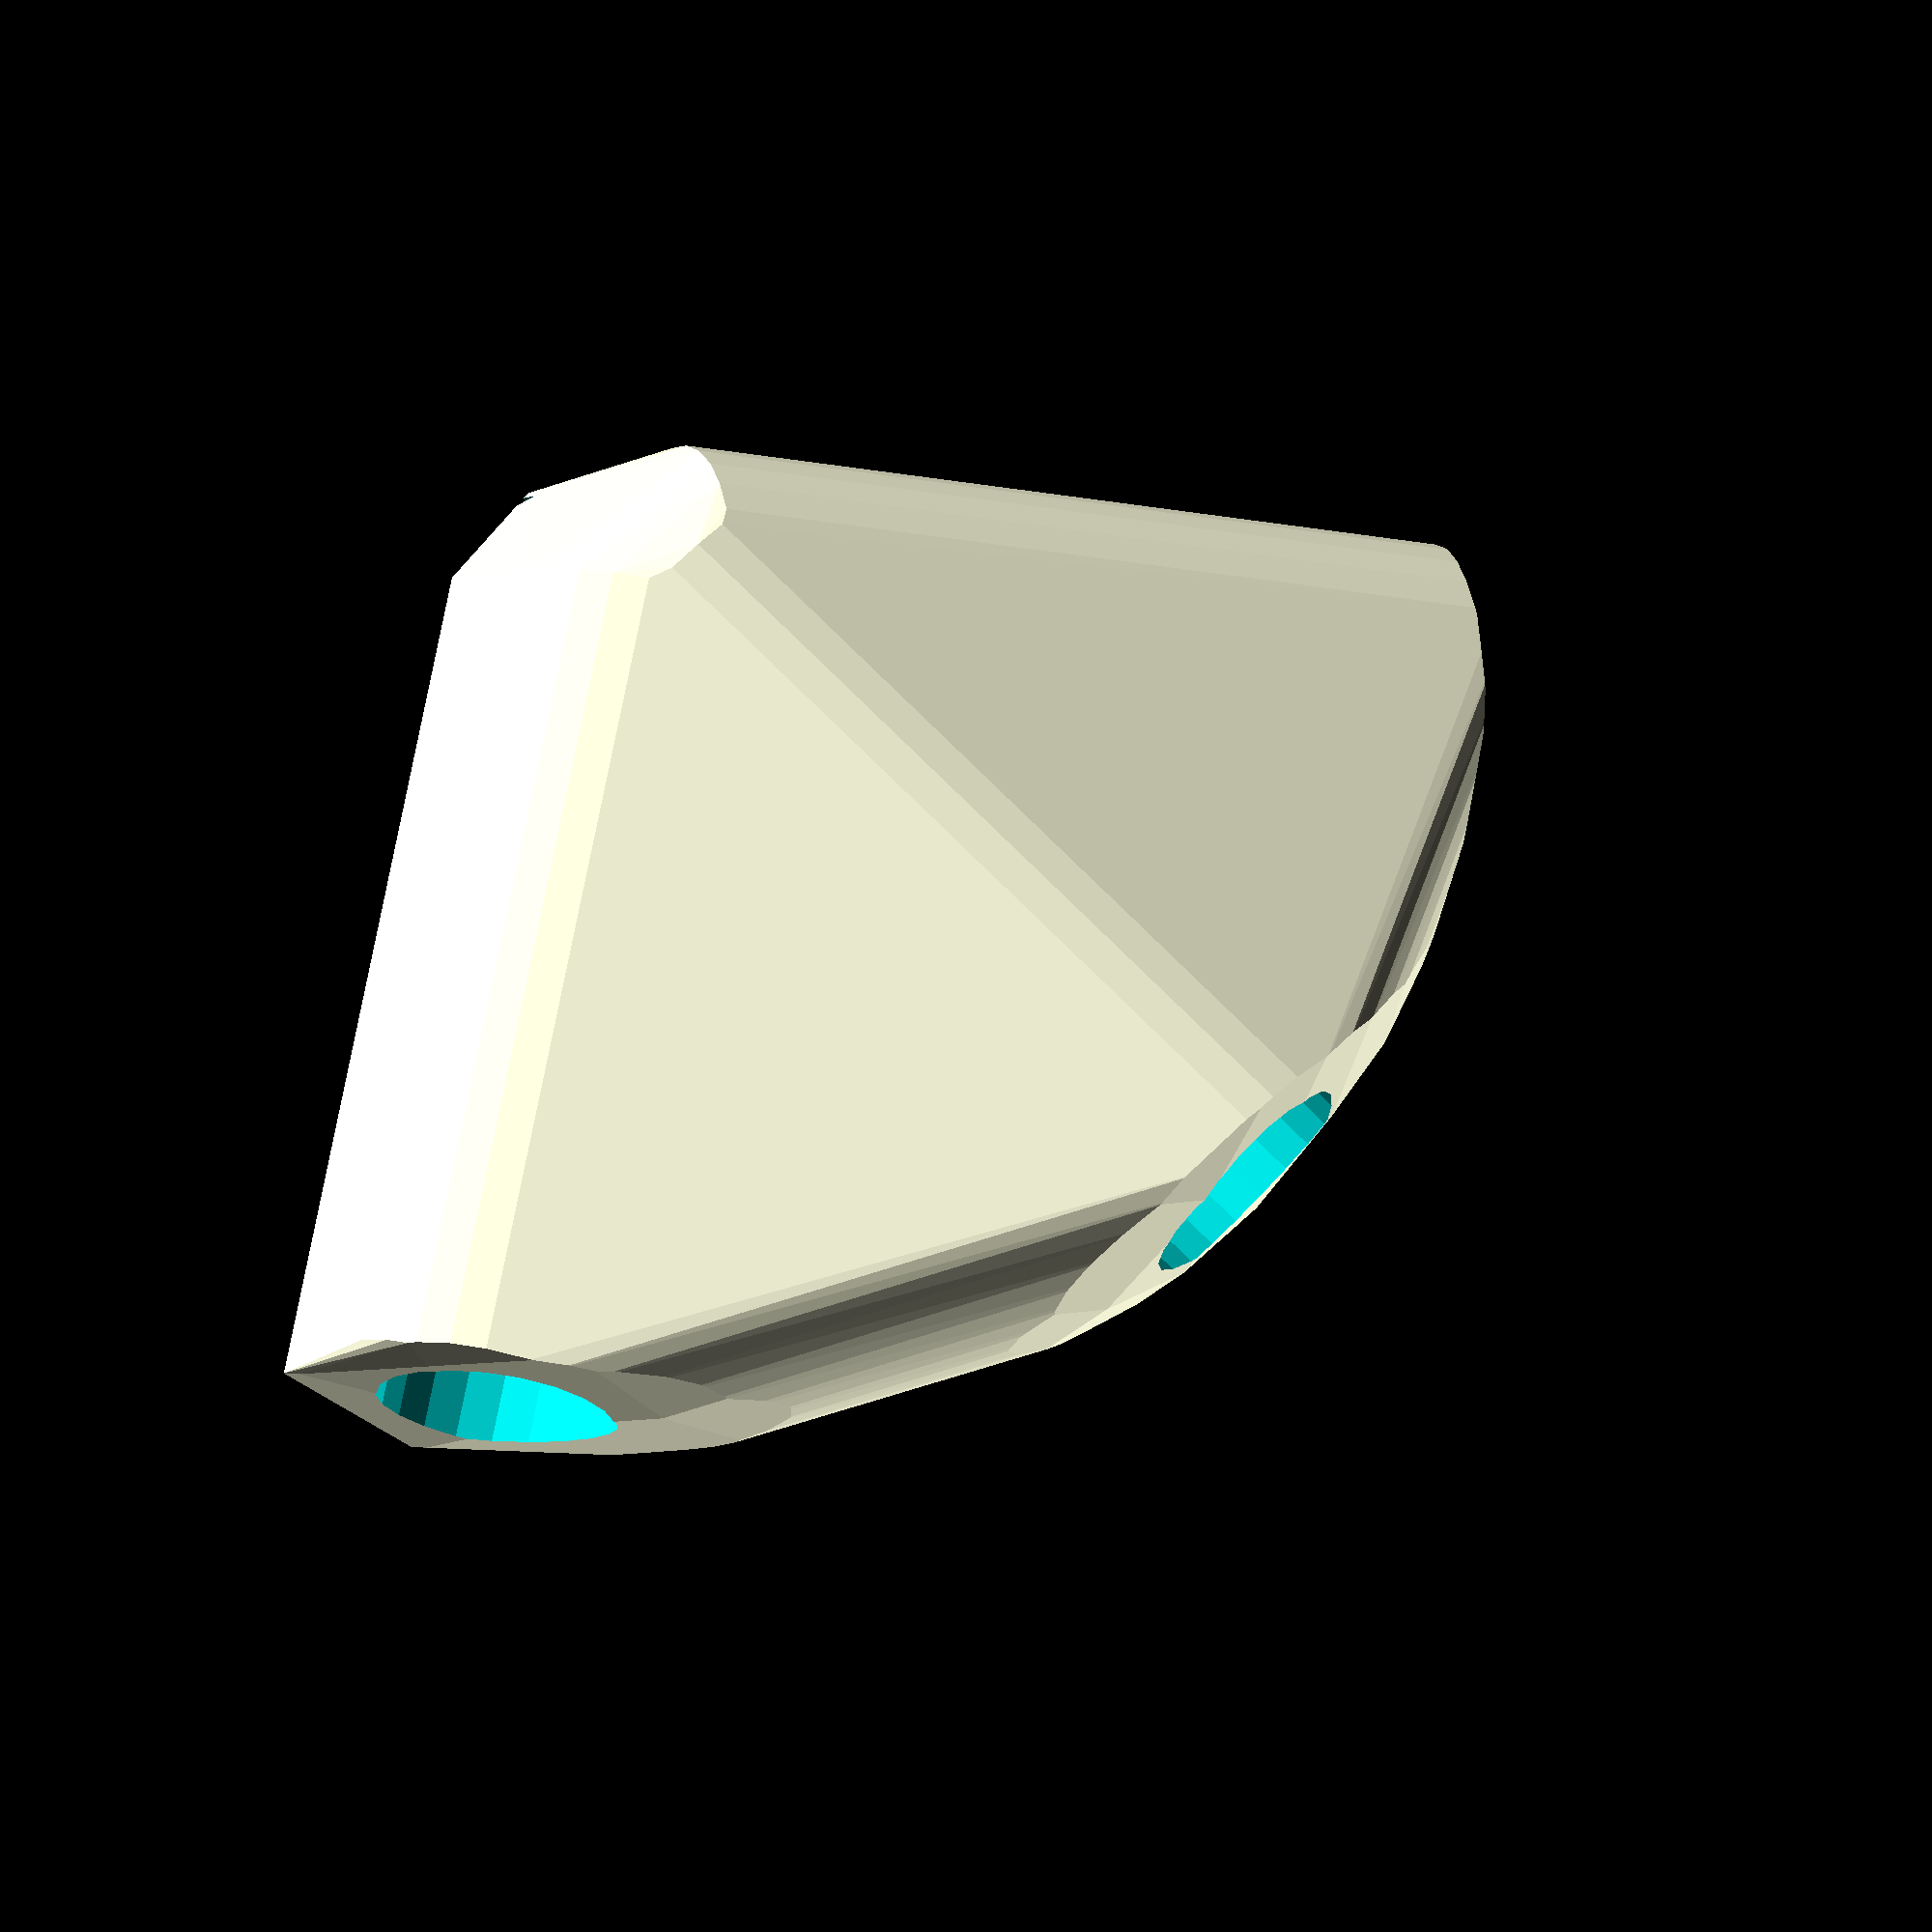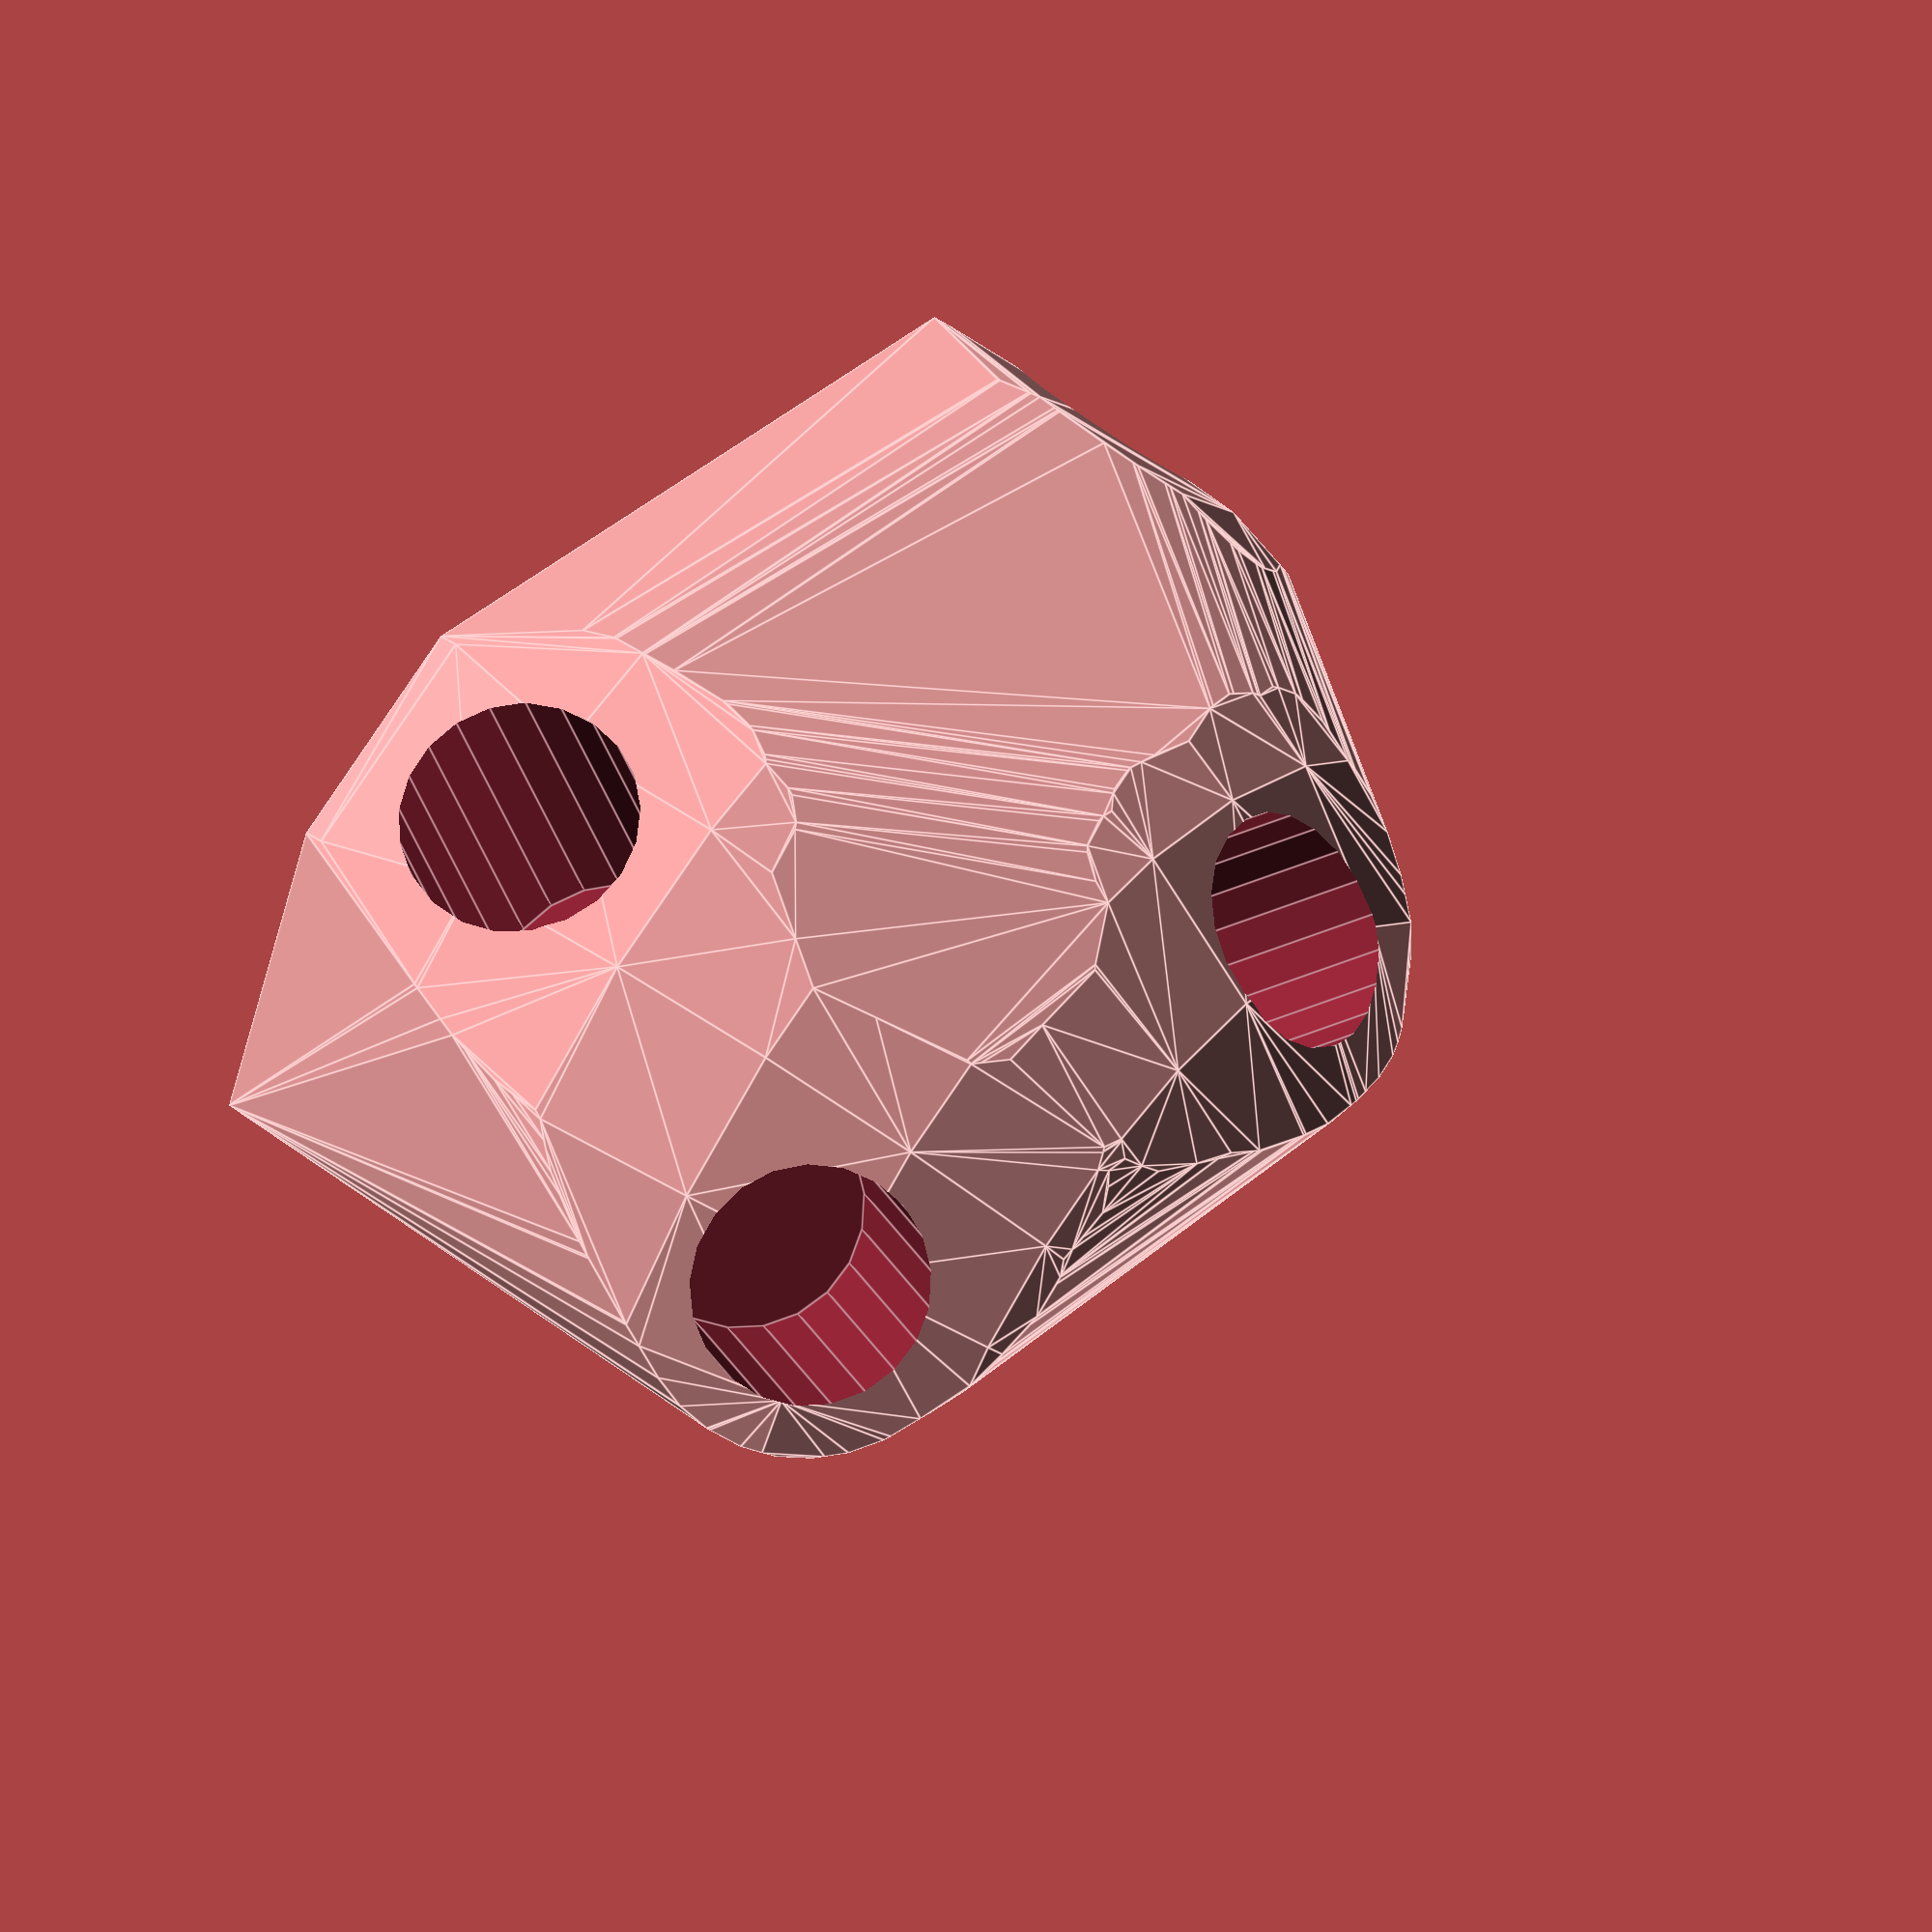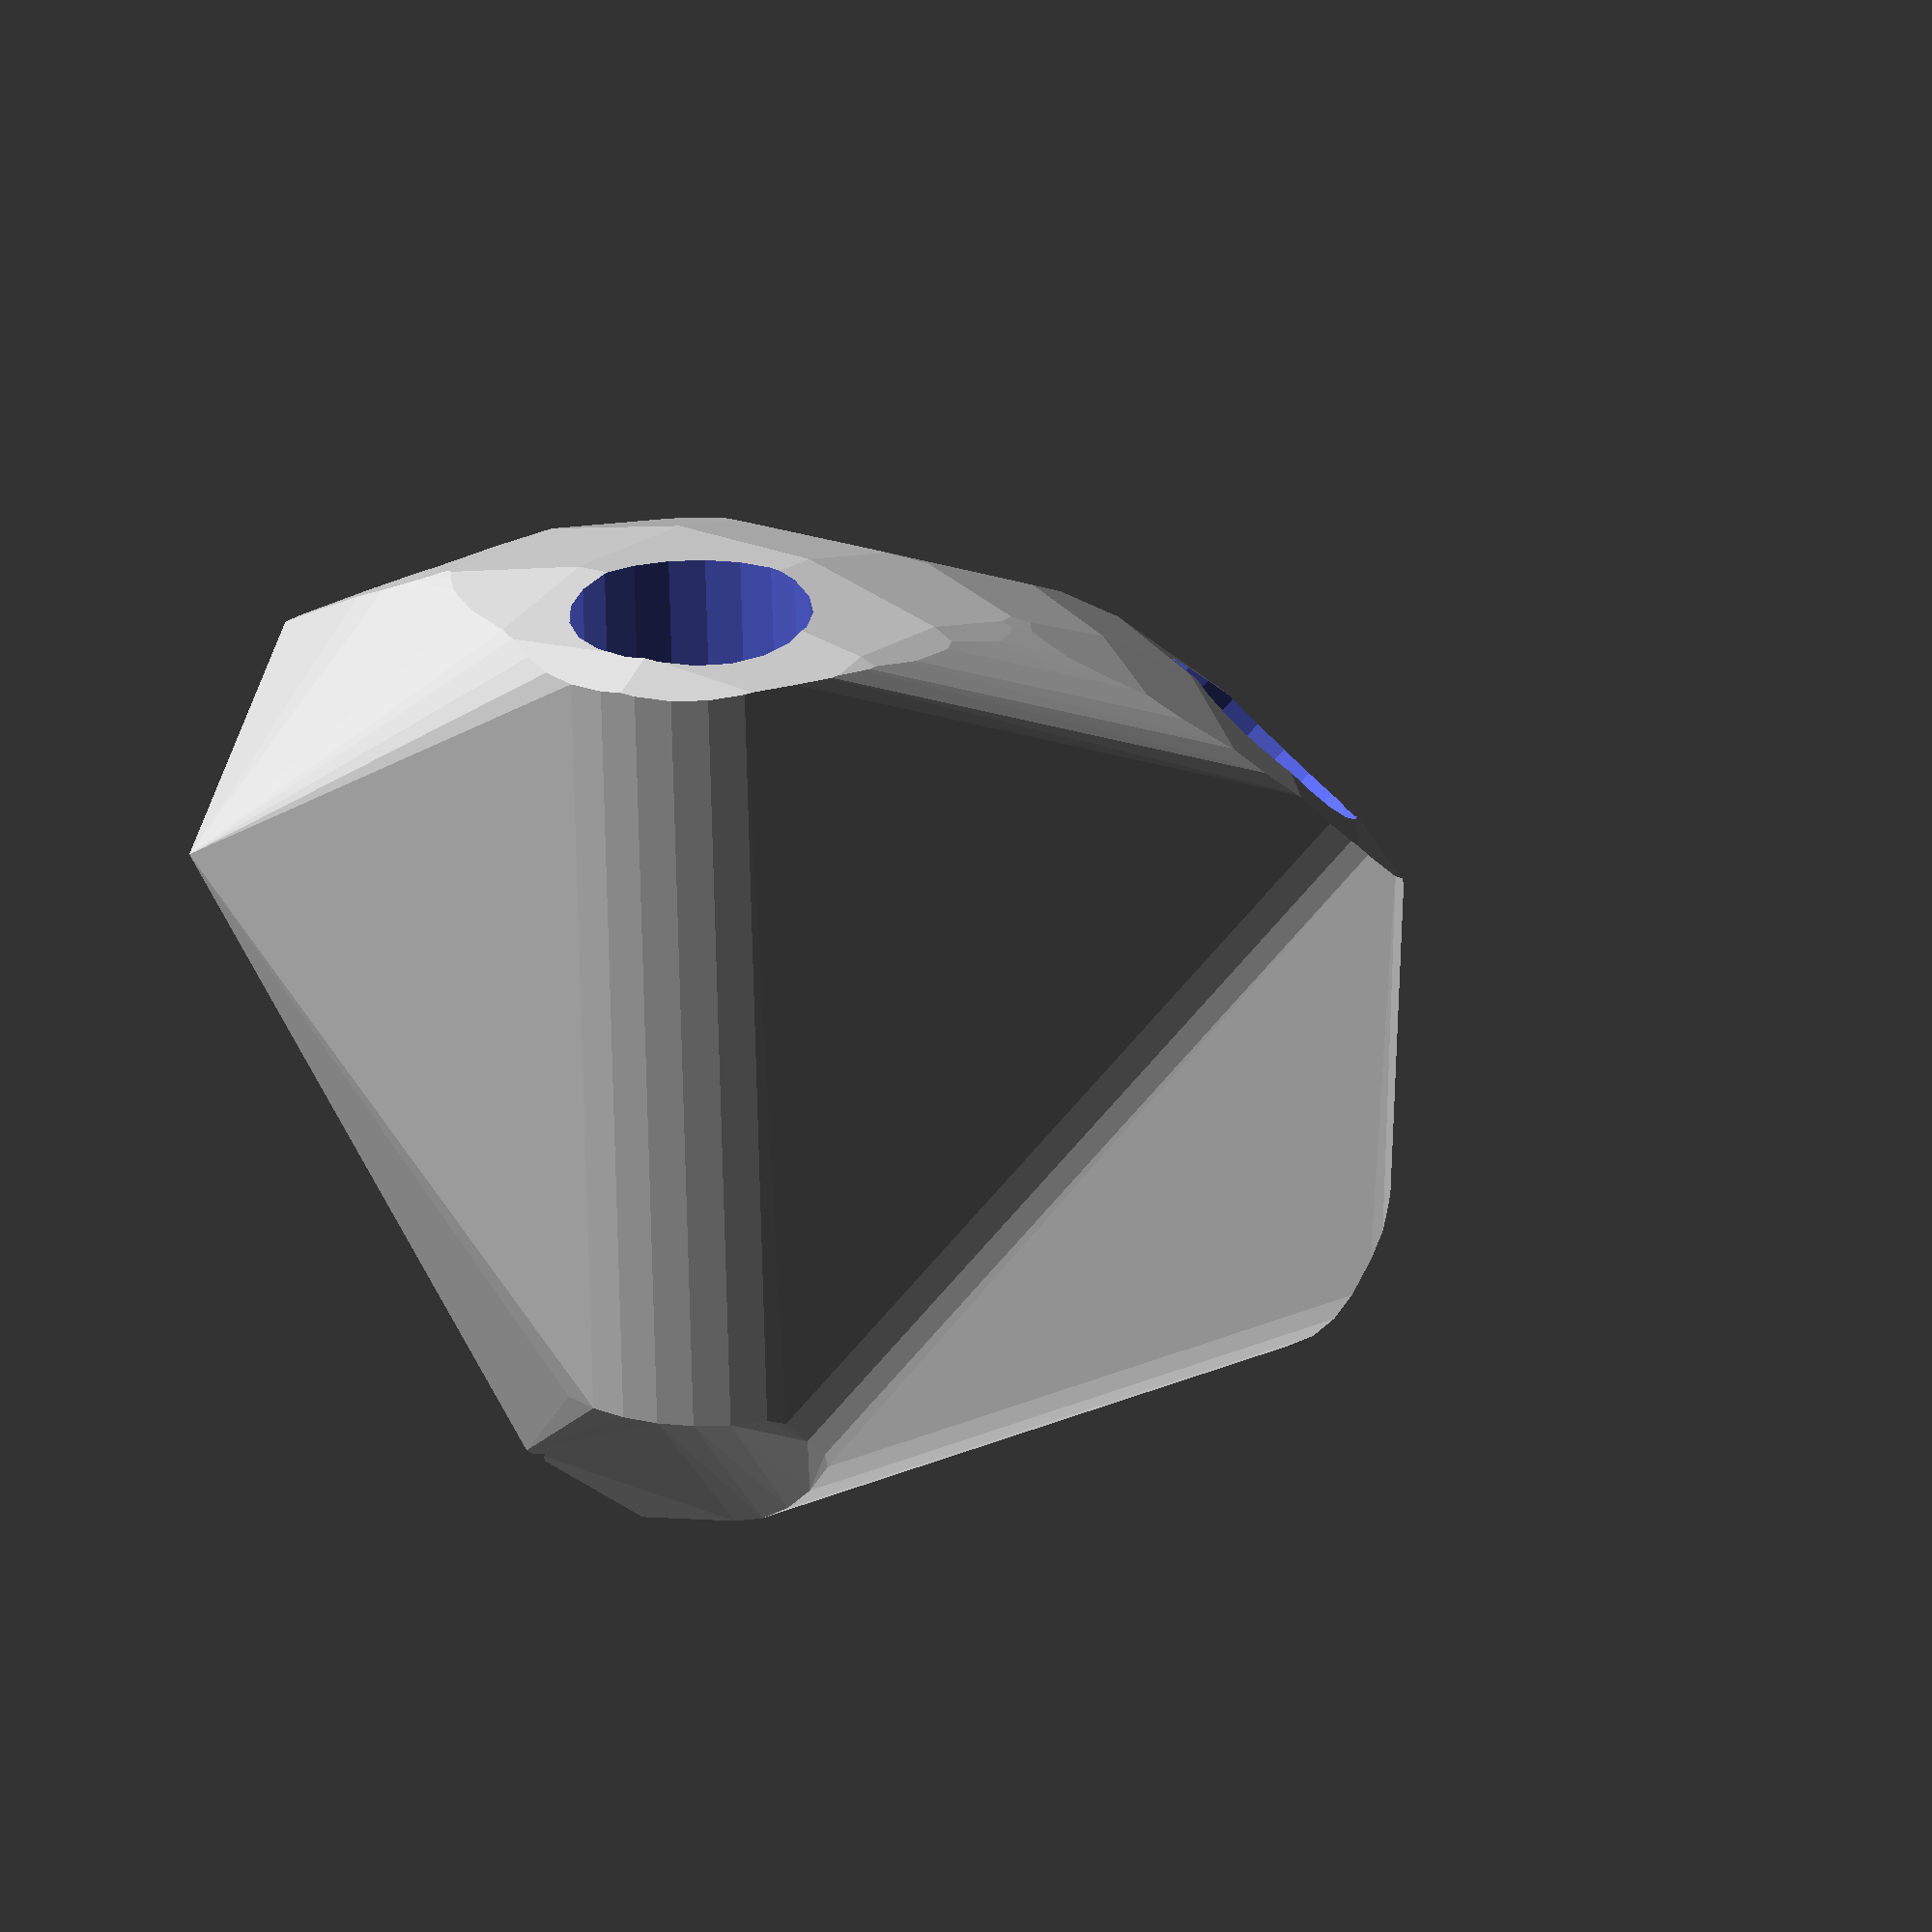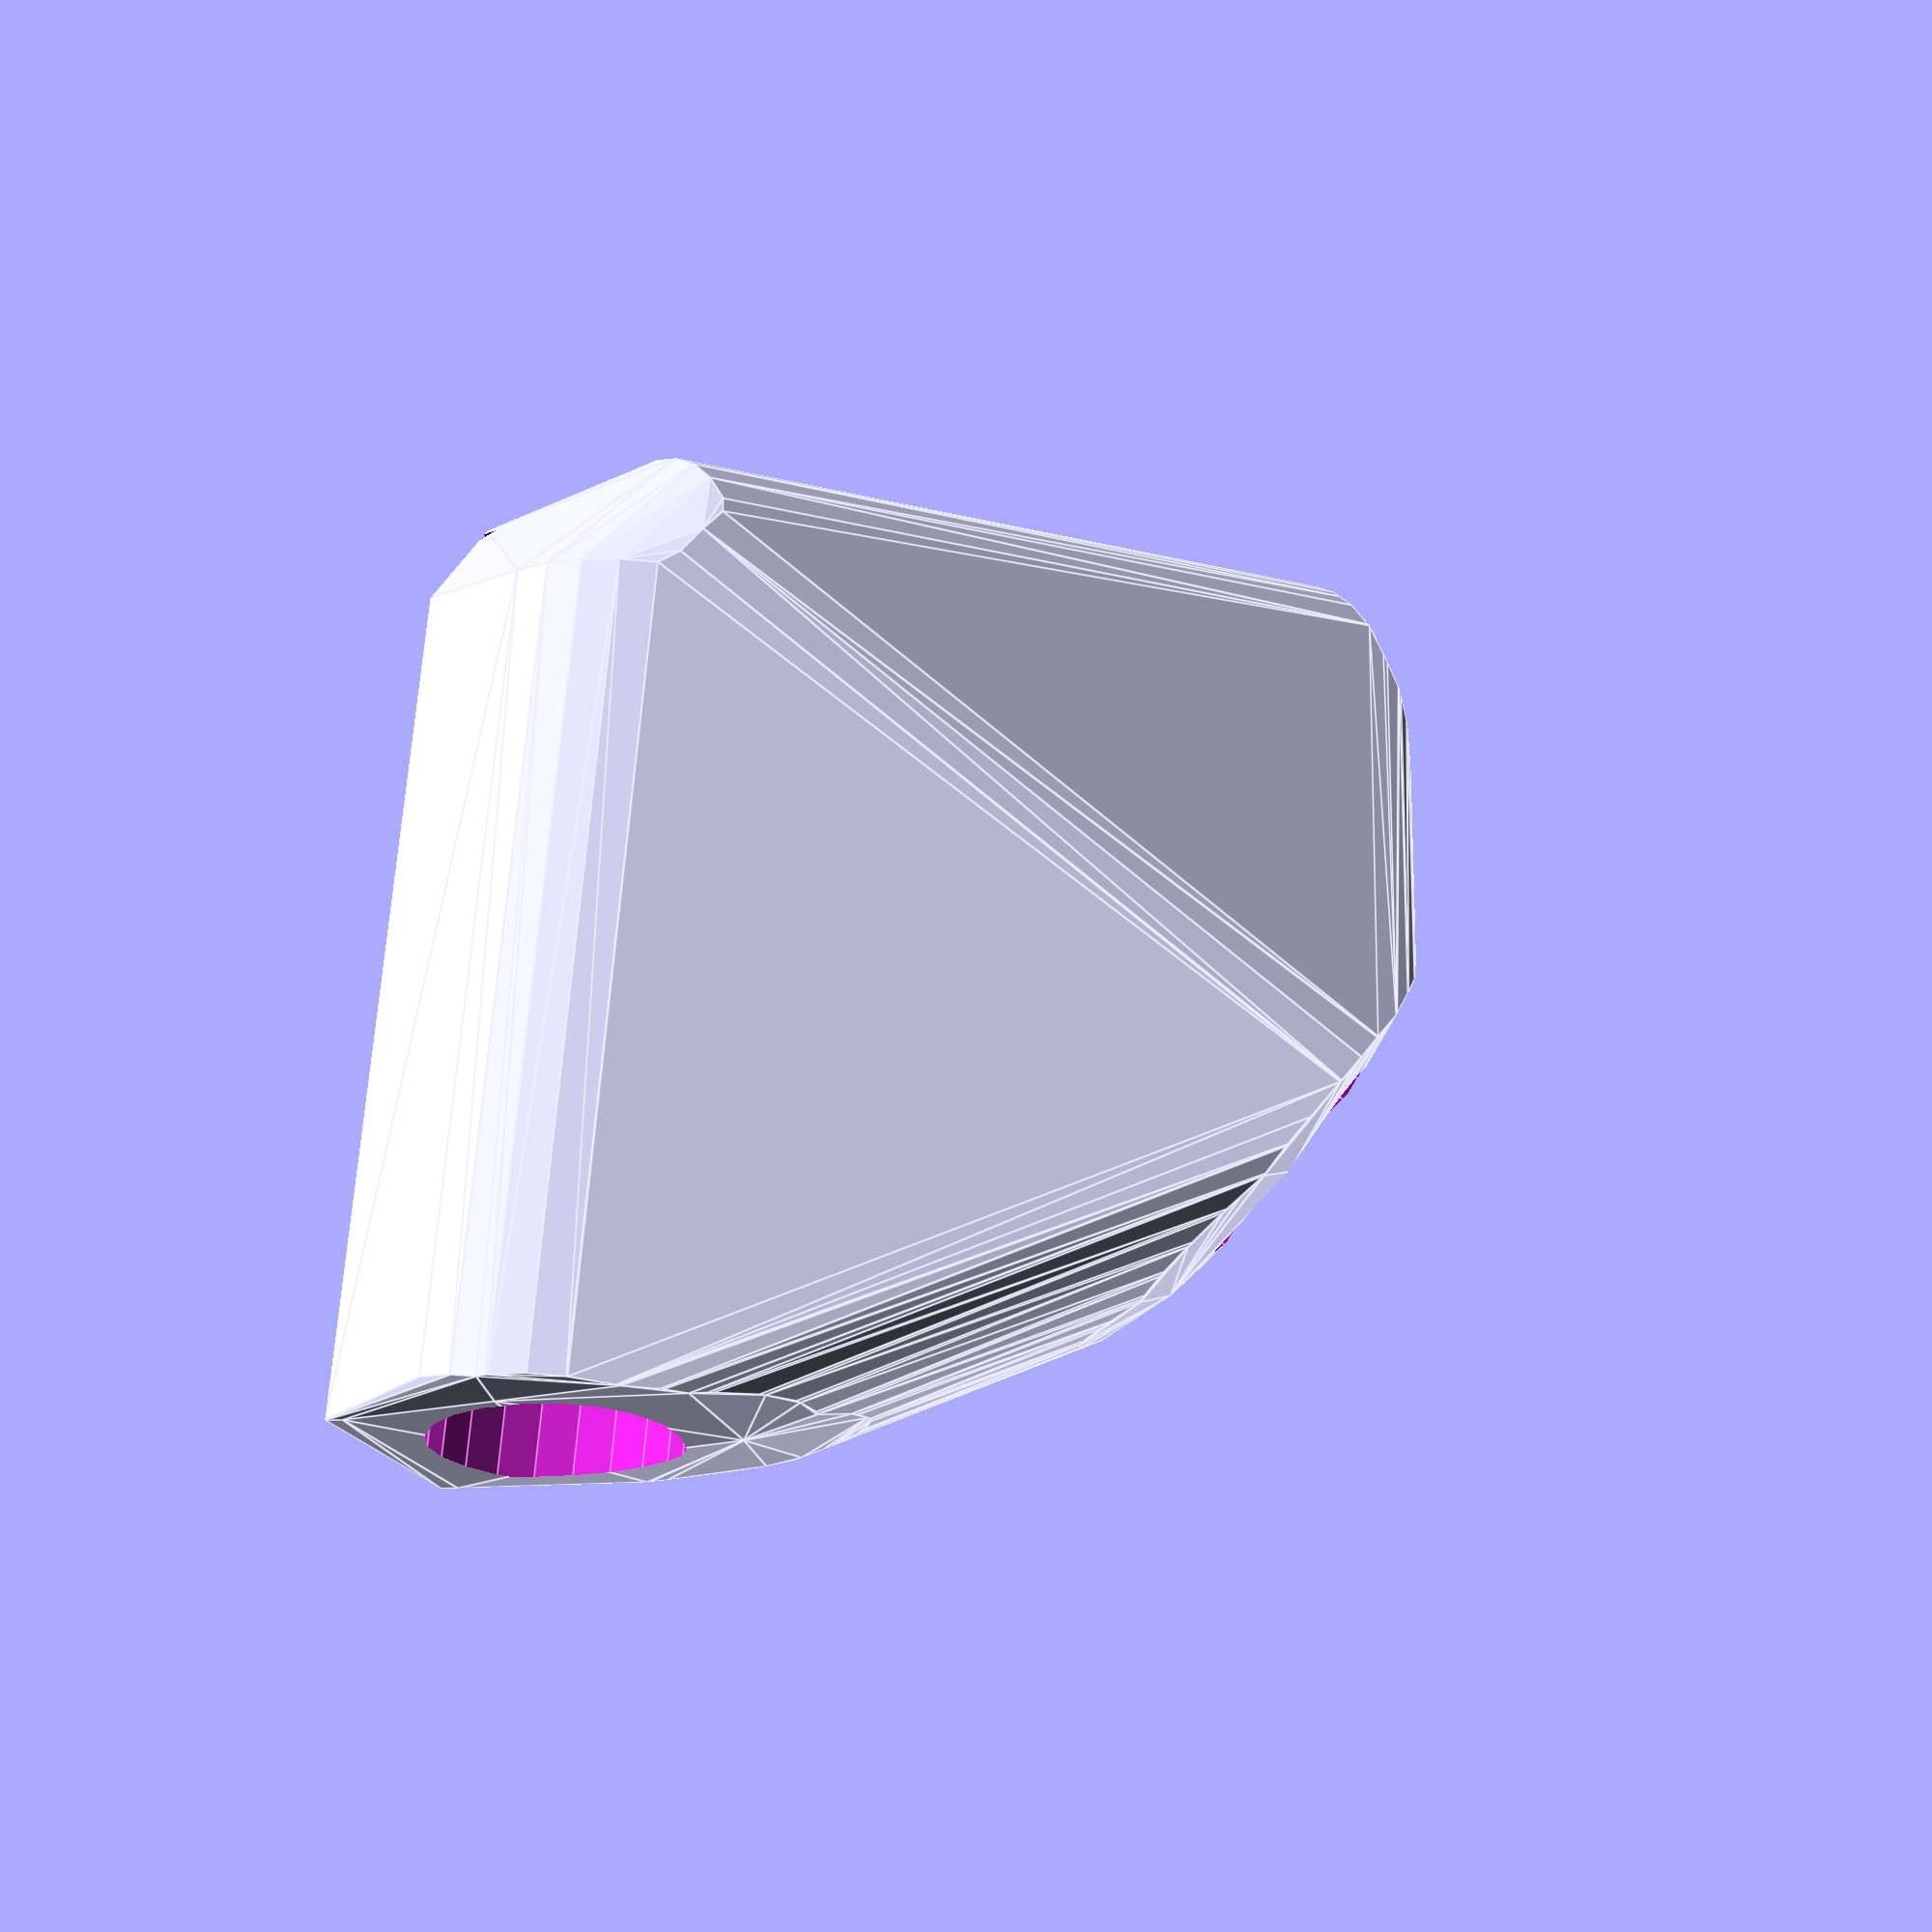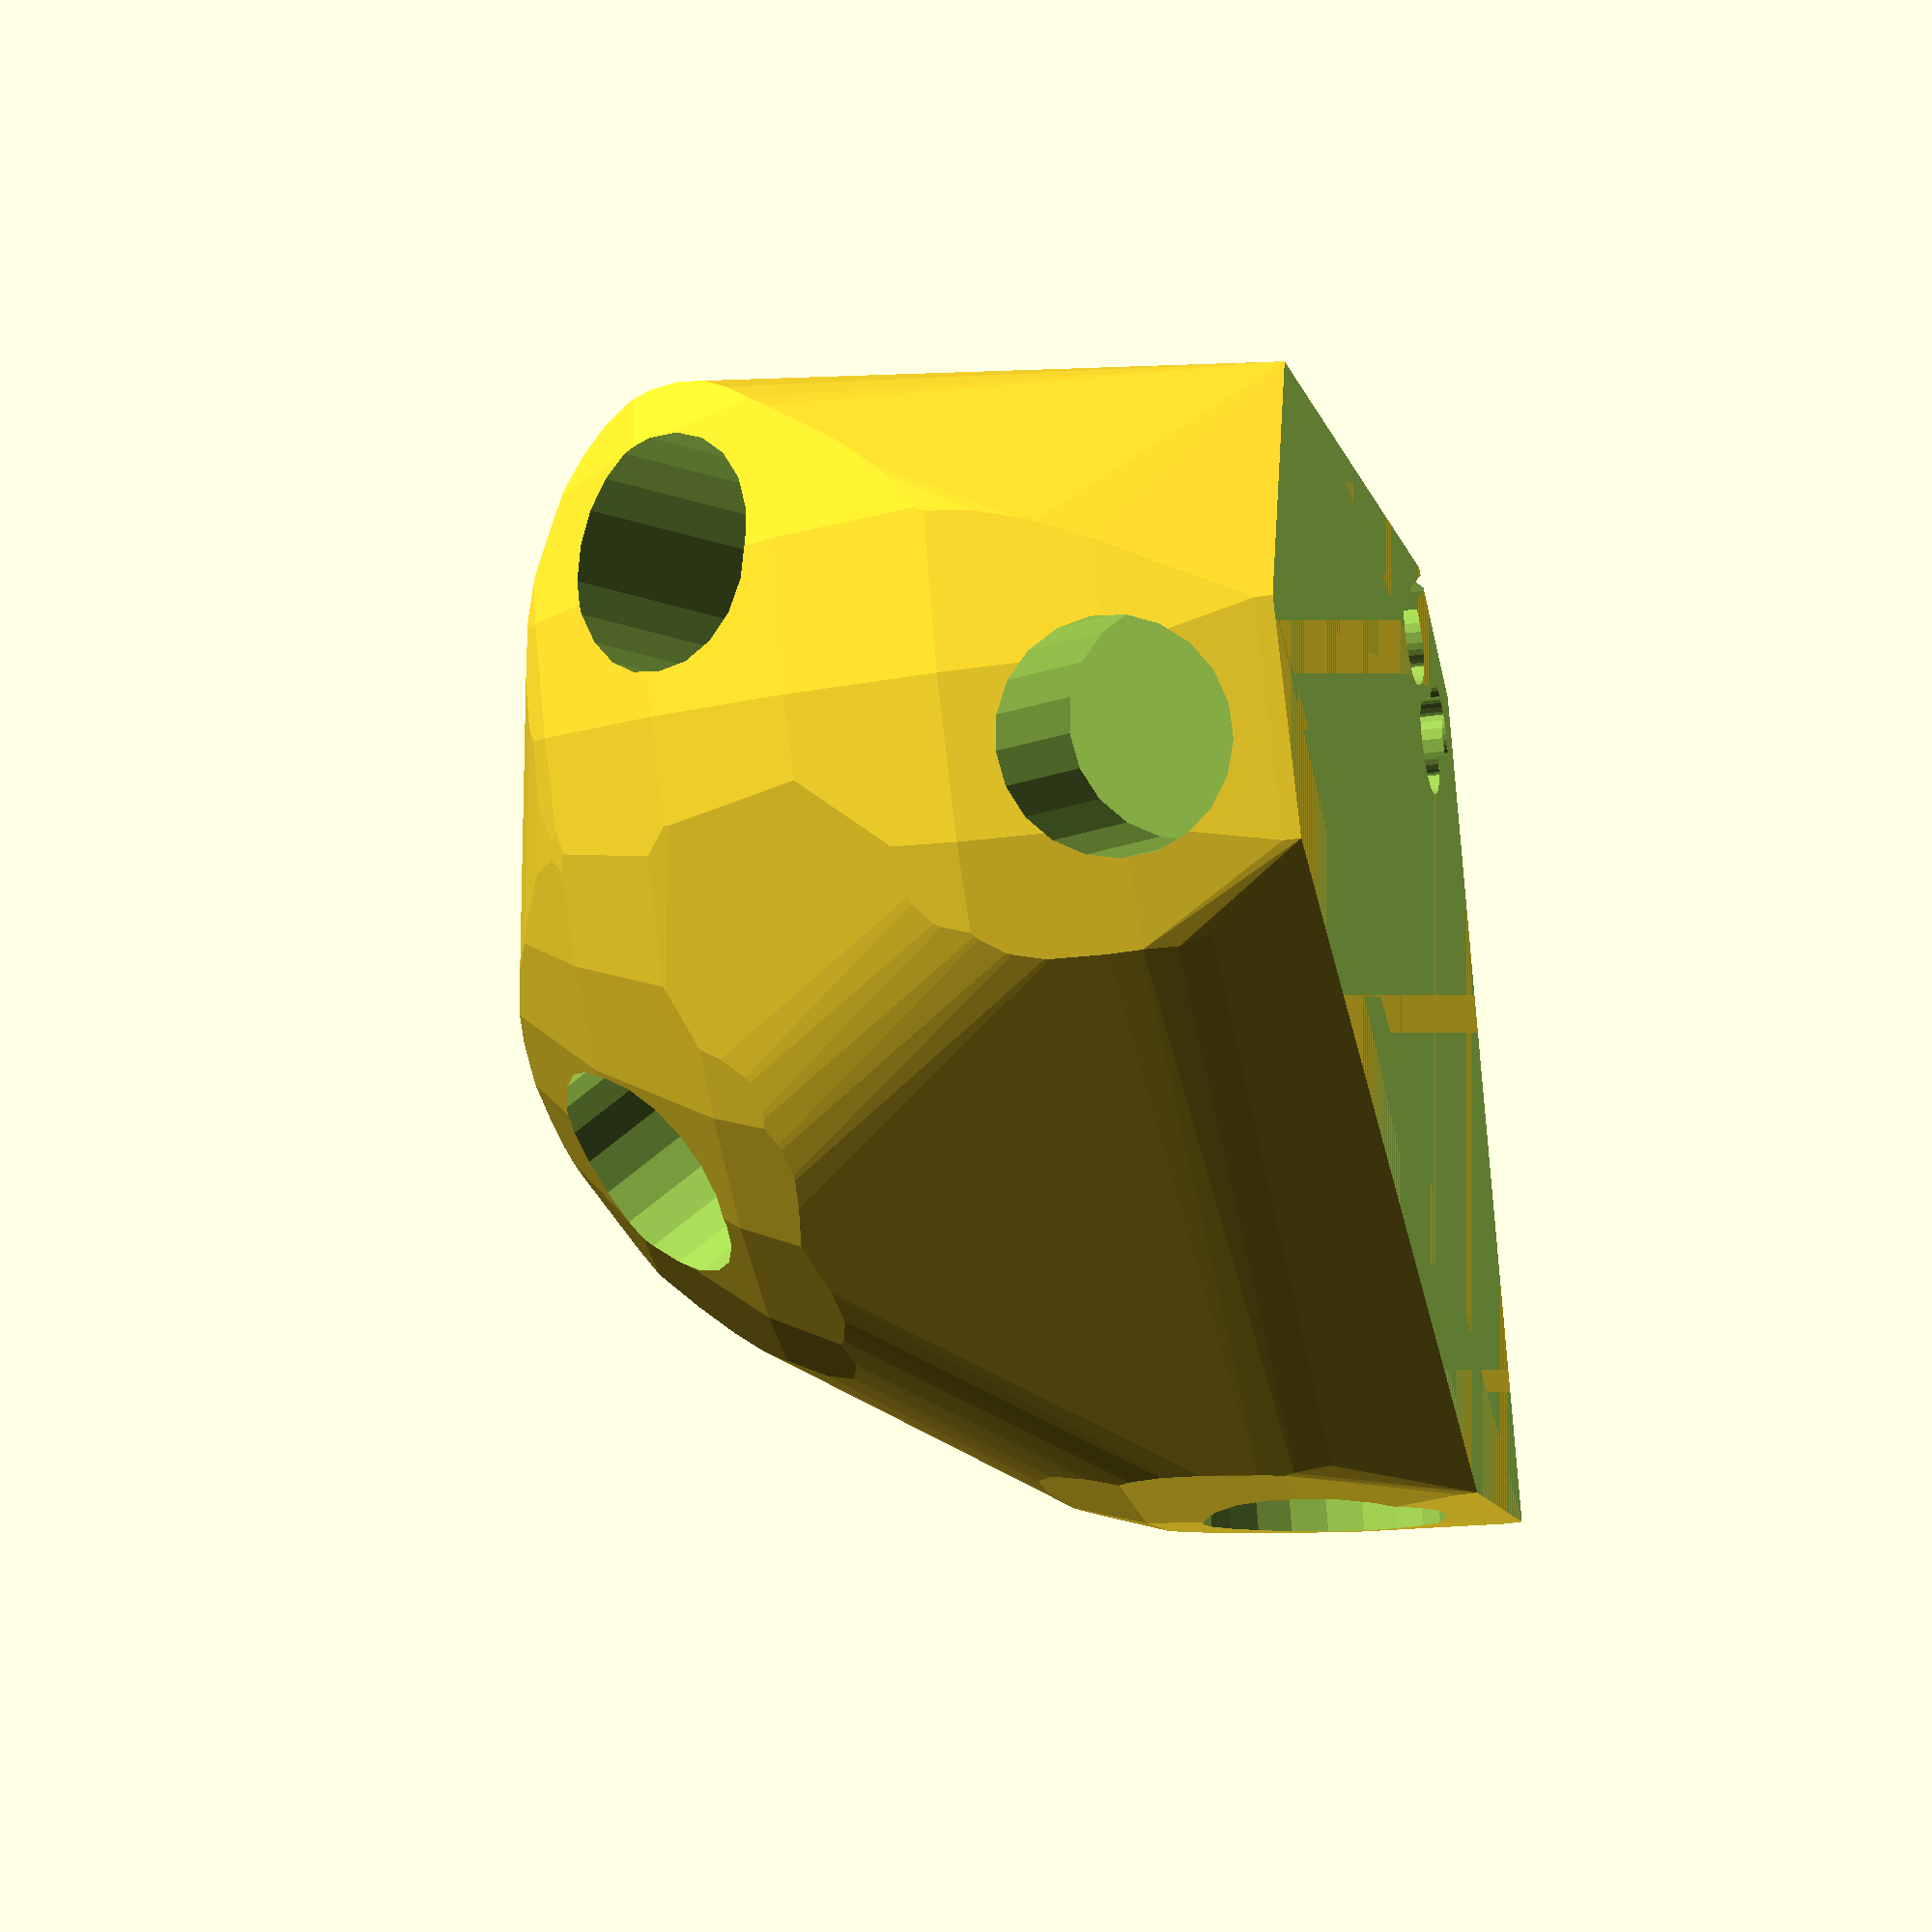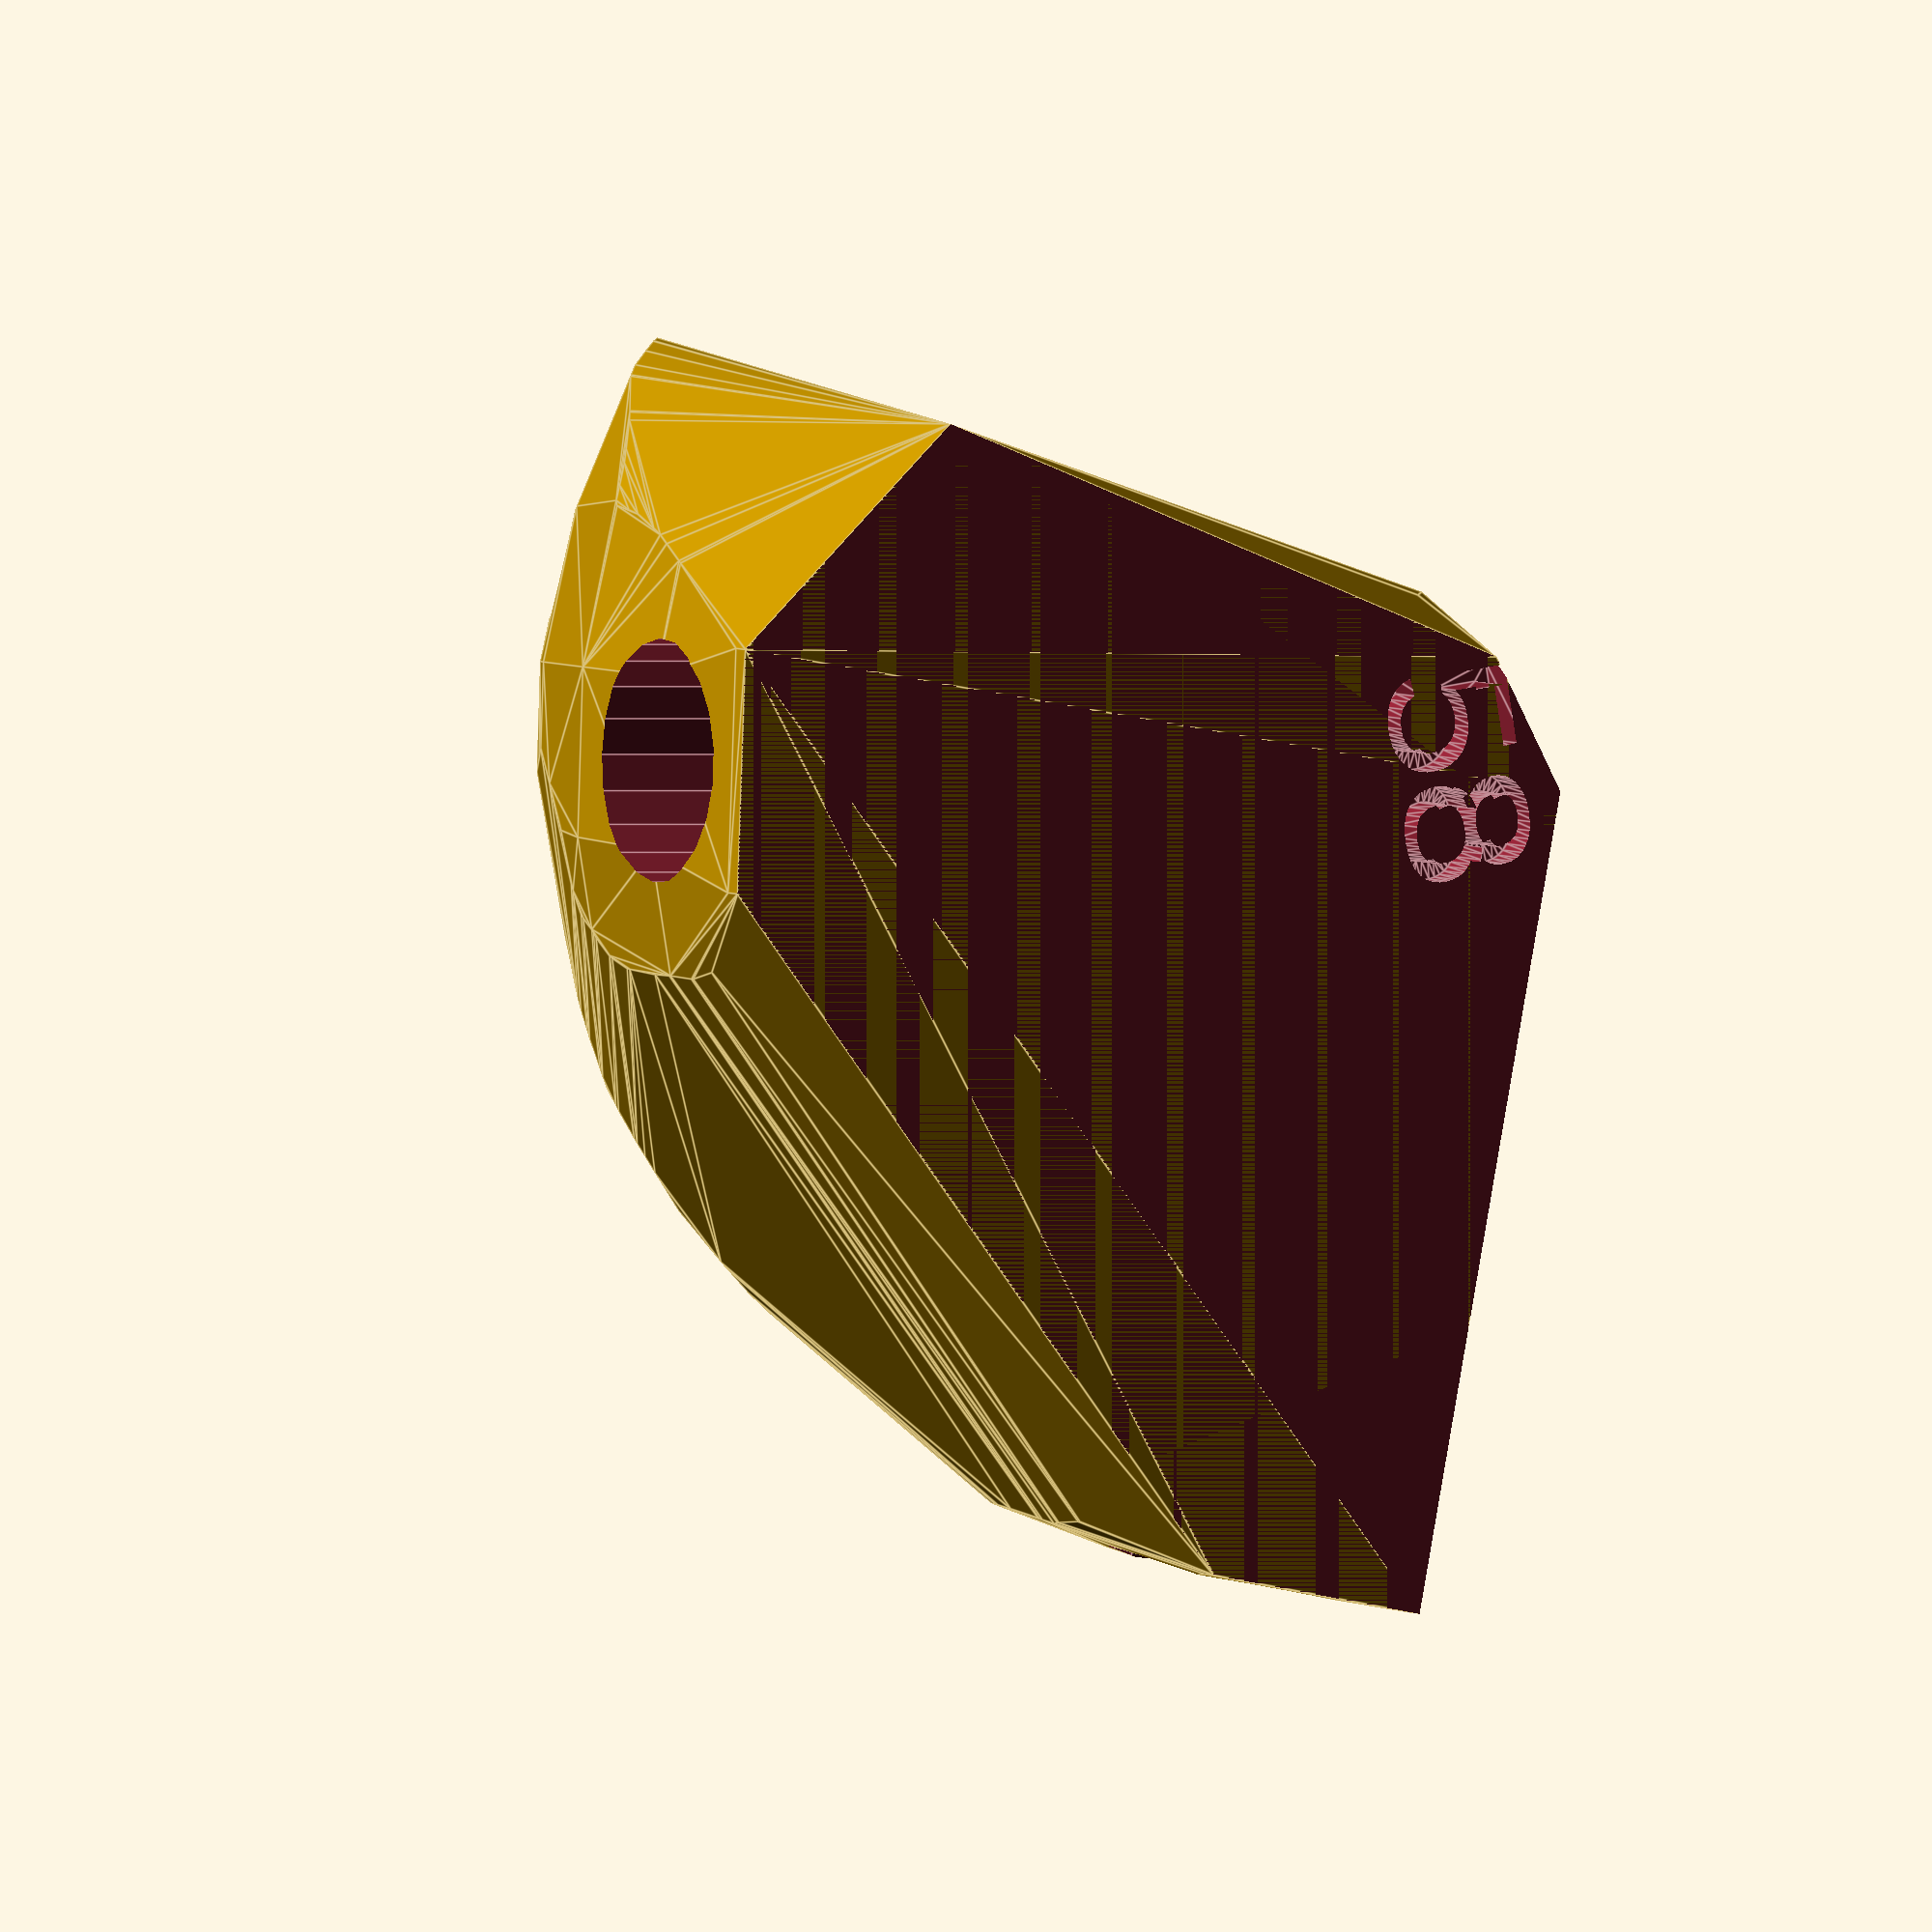
<openscad>


difference() {
	difference() {
		difference() {
			hull() {
				union() {
					union() {
						rotate(a = -57.9697982031, v = [0, 0, 1]) {
							translate(v = [0, -6.6000000000, 0]) {
								cube(size = [37.0072632542, 13.2000000000, 1]);
							}
						}
						rotate(a = -77.8327320392, v = [0, 0, 1]) {
							translate(v = [0, -6.6000000000, 0]) {
								cube(size = [45.0000000000, 13.2000000000, 1]);
							}
						}
						rotate(a = -120.7800757456, v = [0, 0, 1]) {
							translate(v = [0, -6.6000000000, 0]) {
								cube(size = [31.2441923950, 13.2000000000, 1]);
							}
						}
						rotate(a = -158.6642334748, v = [0, 0, 1]) {
							translate(v = [0, -6.6000000000, 0]) {
								cube(size = [45.0000000000, 13.2000000000, 1]);
							}
						}
					}
					translate(v = [0, 0, 9.6000058288]) {
						intersection() {
							hull() {
								rotate(a = 55.3241390067, v = [0.6971916244, 0.4361639225, -0.0000011334]) {
									cylinder(h = 45, r = 9.6000000000);
								}
								rotate(a = 90.0000483260, v = [0.9775364608, 0.2107663820, -0.0000011883]) {
									cylinder(h = 45, r = 9.6000000000);
								}
								rotate(a = 43.9727659895, v = [0.5965133861, -0.3553125472, -0.0000002412]) {
									cylinder(h = 45, r = 9.6000000000);
								}
								rotate(a = 90.0000816366, v = [0.3638327620, -0.9314642888, 0.0000005676]) {
									cylinder(h = 45, r = 9.6000000000);
								}
							}
							sphere(r = 45);
						}
					}
				}
			}
			translate(v = [0, 0, 9.6000058288]) {
				rotate(a = 55.3241390067, v = [0.6971916244, 0.4361639225, -0.0000011334]) {
					translate(v = [0, 0, 20]) {
						cylinder(h = 45, r = 6.6000000000);
					}
				}
				rotate(a = 90.0000483260, v = [0.9775364608, 0.2107663820, -0.0000011883]) {
					translate(v = [0, 0, 20]) {
						cylinder(h = 45, r = 6.6000000000);
					}
				}
				rotate(a = 43.9727659895, v = [0.5965133861, -0.3553125472, -0.0000002412]) {
					translate(v = [0, 0, 20]) {
						cylinder(h = 45, r = 6.6000000000);
					}
				}
				rotate(a = 90.0000816366, v = [0.3638327620, -0.9314642888, 0.0000005676]) {
					translate(v = [0, 0, 20]) {
						cylinder(h = 45, r = 6.6000000000);
					}
				}
			}
		}
		translate(v = [-100, -100, -100]) {
			cube(size = [200, 200, 100]);
		}
	}
	translate(v = [0, 0, 2]) {
		rotate(a = 180, v = [0, 1, 0]) {
			linear_extrude(height = 3) {
				text(halign = "center", size = 8, text = "58", valign = "center");
			}
		}
	}
}
</openscad>
<views>
elev=355.6 azim=312.5 roll=303.9 proj=o view=solid
elev=130.5 azim=351.8 roll=234.1 proj=o view=edges
elev=205.2 azim=351.1 roll=221.4 proj=o view=solid
elev=8.1 azim=304.3 roll=290.5 proj=p view=edges
elev=213.4 azim=137.3 roll=78.3 proj=o view=solid
elev=175.8 azim=100.0 roll=30.9 proj=o view=edges
</views>
